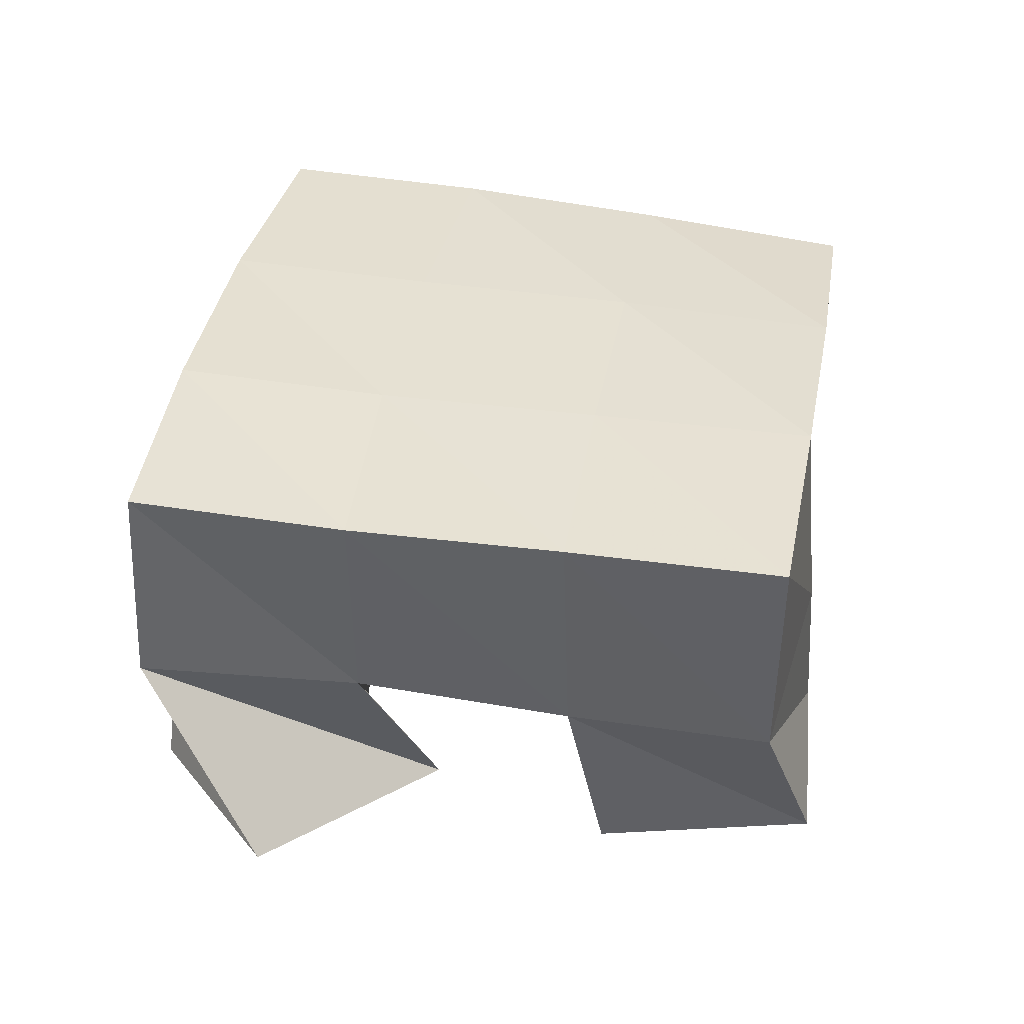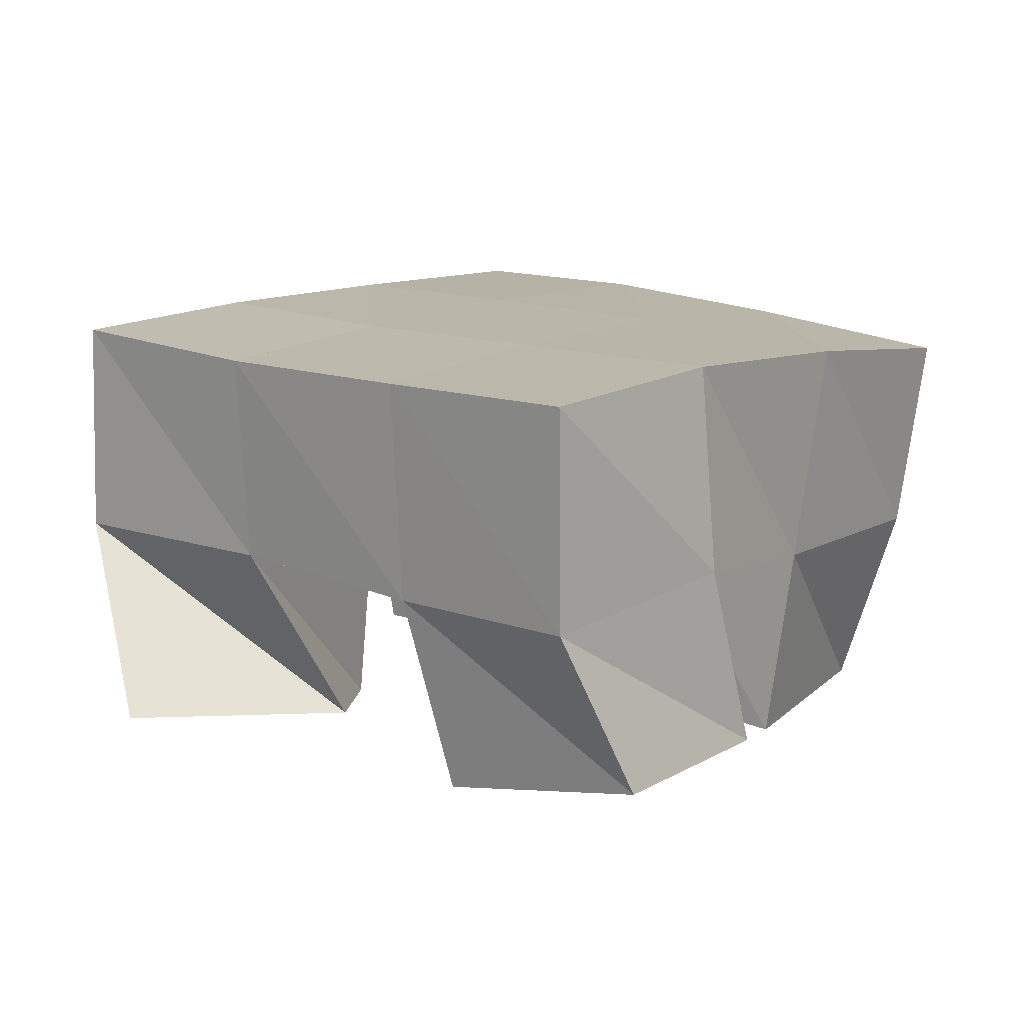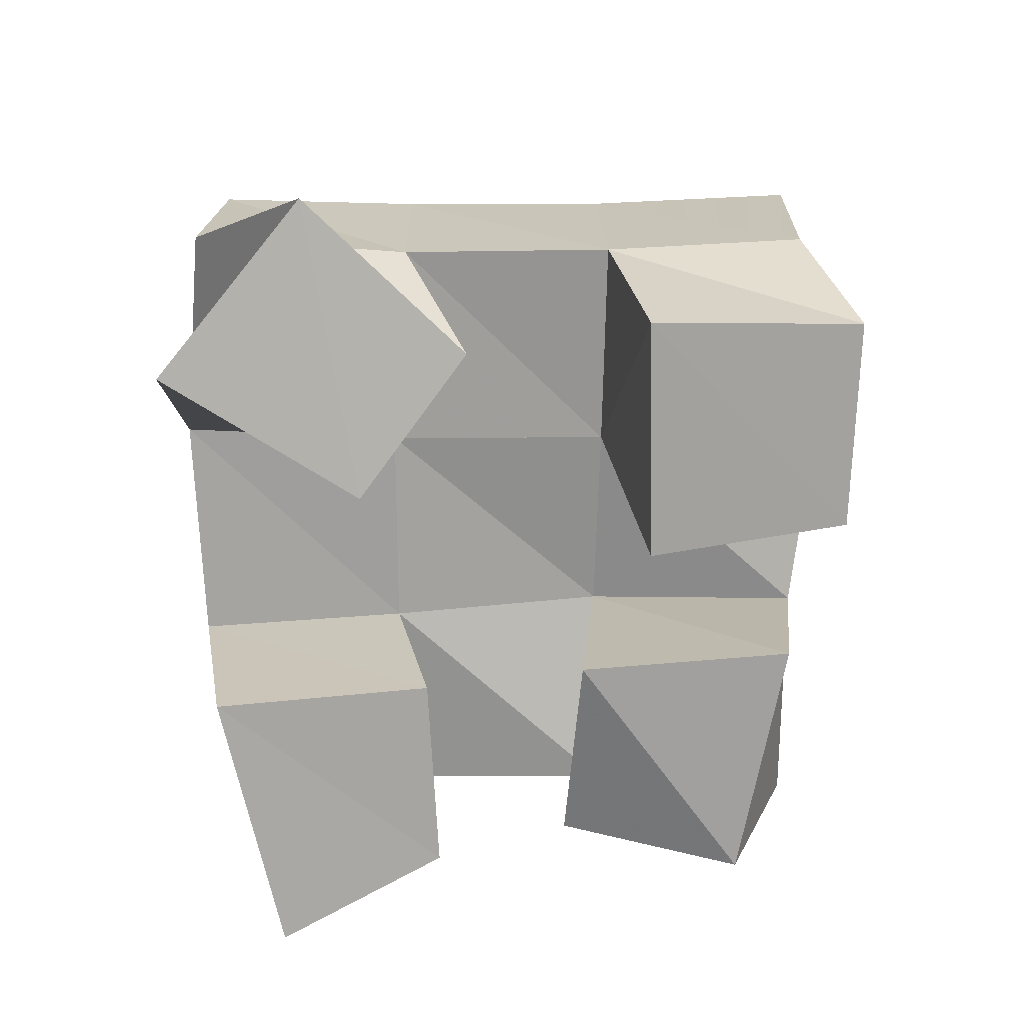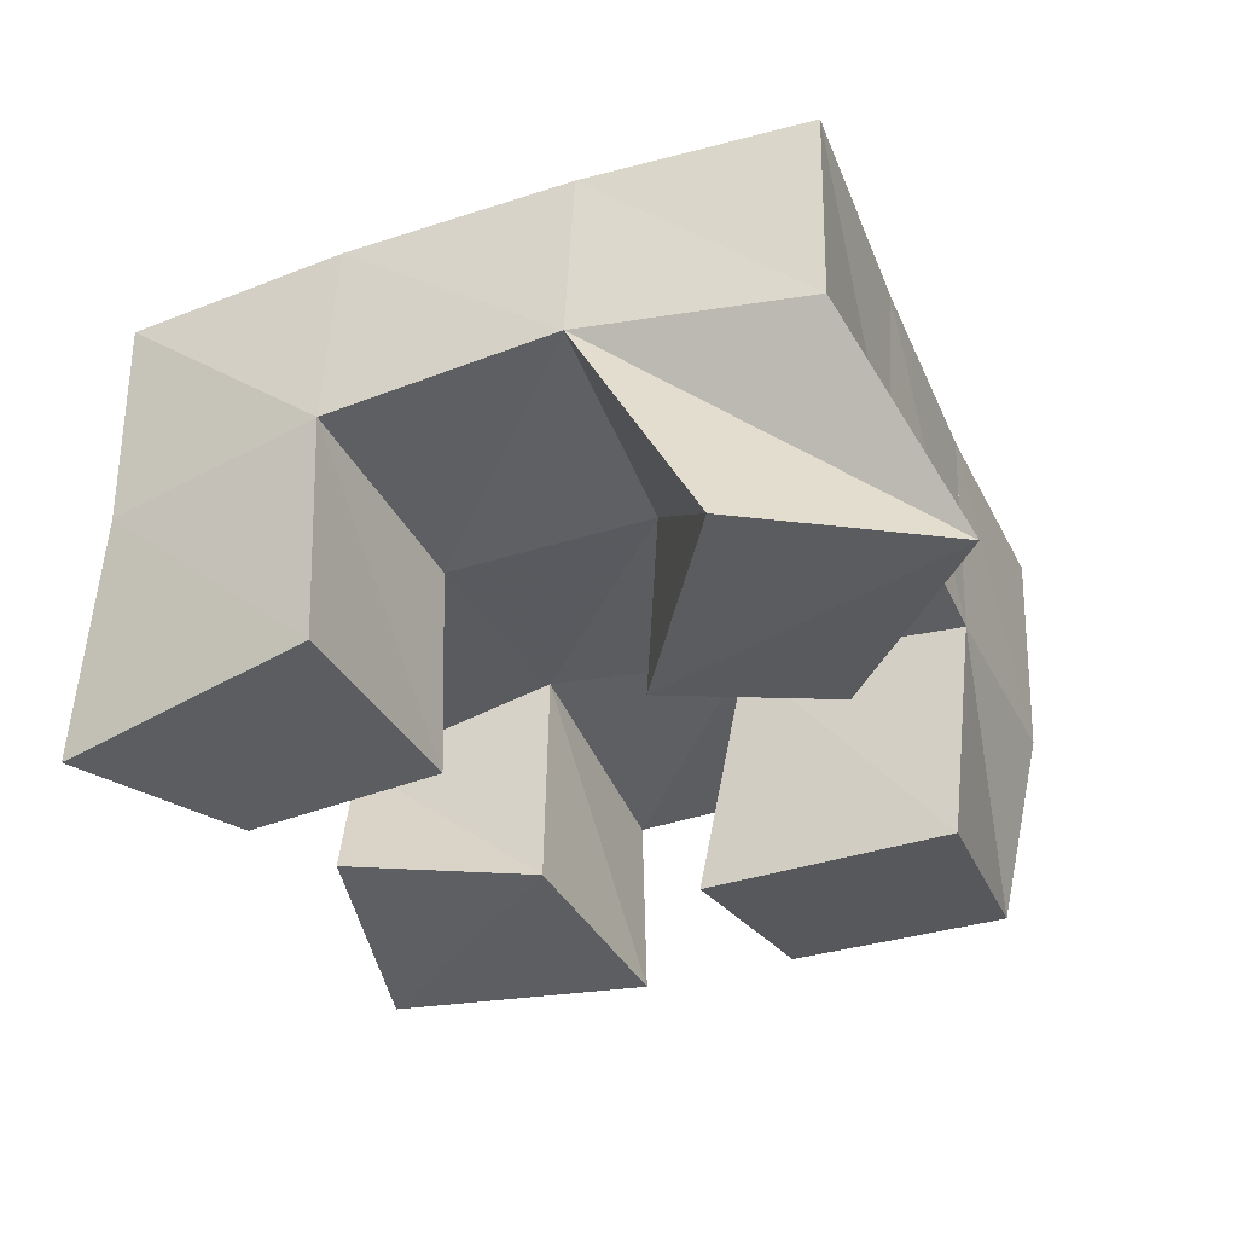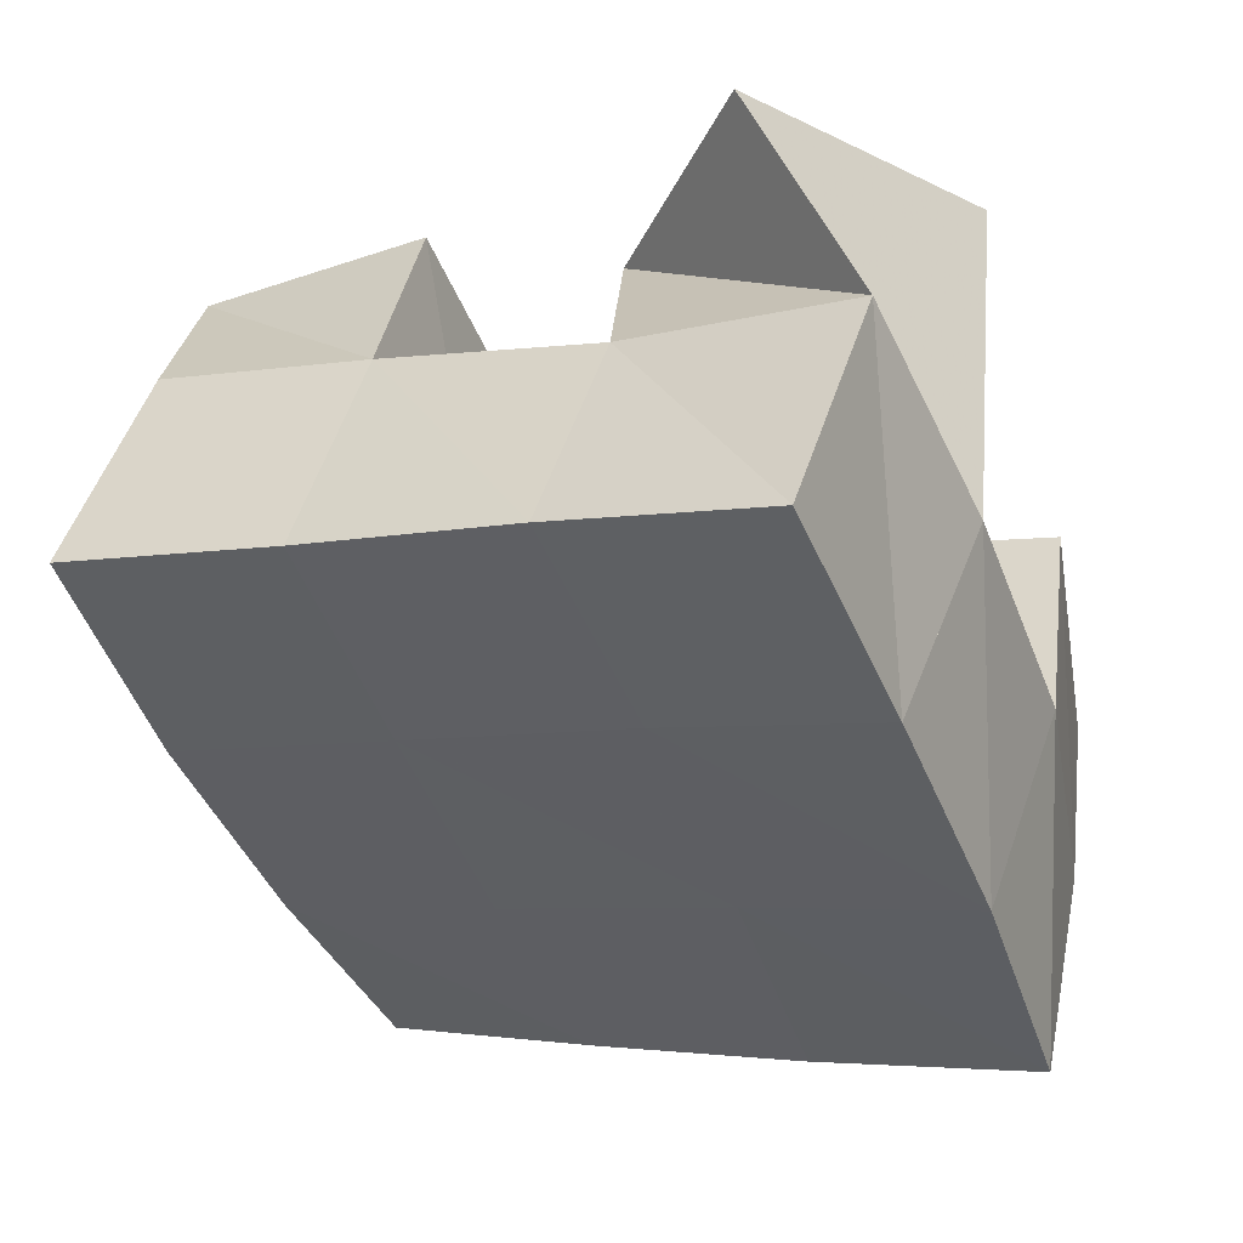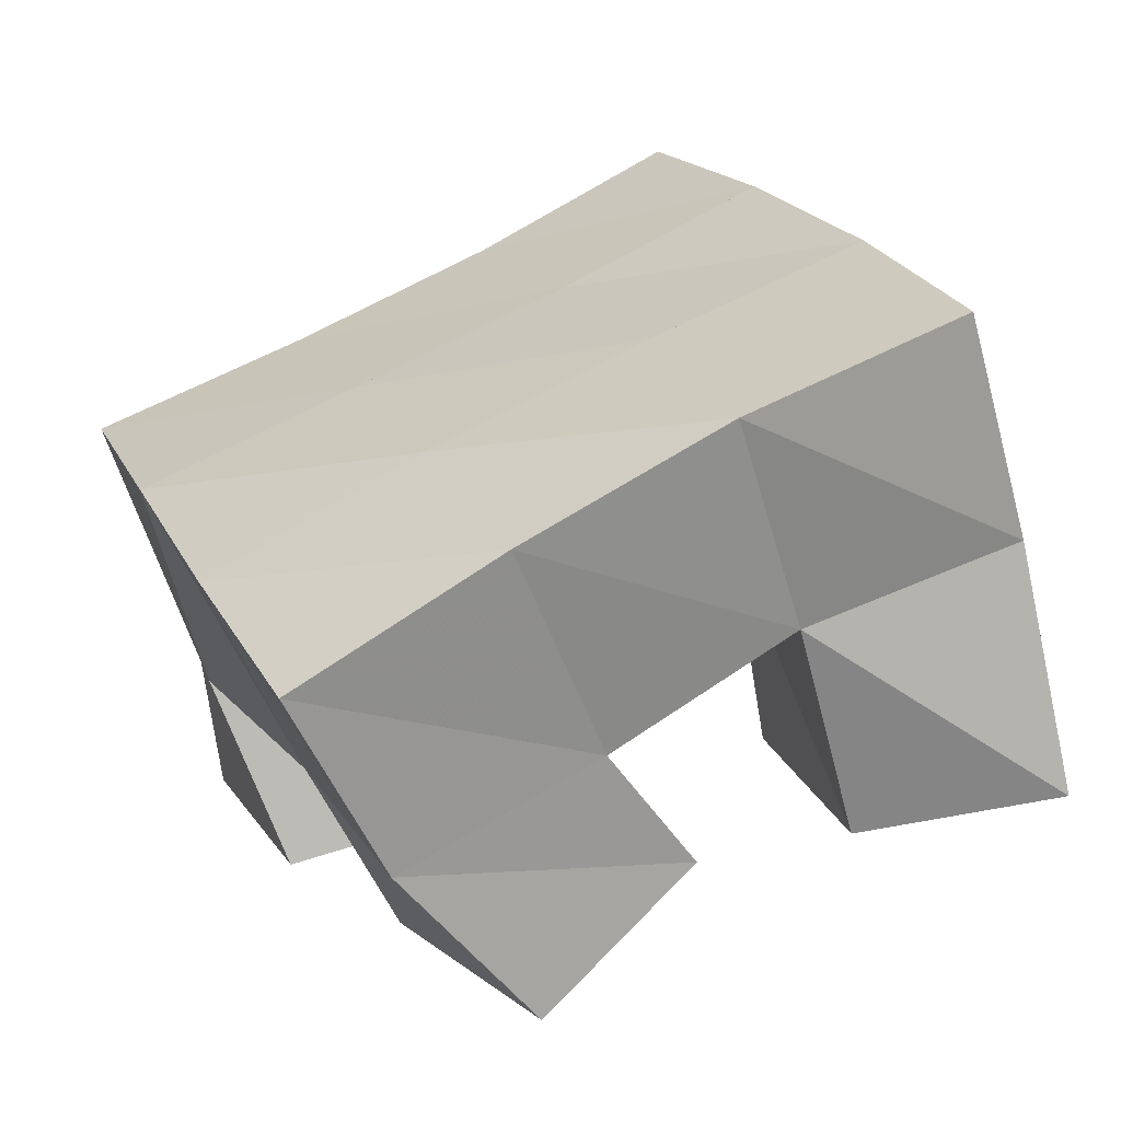
<metadata>
{"format":"obj","ext":"obj","renderer":"f3d","projection":"perspective","resolution":1024,"background":"white","views":[{"elev":37.3,"azim":31.8,"up":"+Y"},{"elev":13.0,"azim":61.8,"up":"+Y"},{"elev":-71.7,"azim":23.2,"up":"+Y"},{"elev":-38.0,"azim":-45.4,"up":"+Y"},{"elev":49.6,"azim":-164.9,"up":"+Z"},{"elev":-62.0,"azim":-161.1,"up":"+Z"}]}
</metadata>
<code>
v 2.407 0.1 -0.1339
v 2.401 0.1505 -0.1192
v 2.451 0.1028 -0.1301
v 2.448 0.1509 -0.1287
v 2.418 0.1026 -0.07151
v 2.411 0.1512 -0.06642
v 2.467 0.1041 -0.08766
v 2.459 0.1485 -0.08193
v 2.53 0.1 -0.07616
v 2.526 0.1489 -0.05849
v 2.575 0.108 -0.09002
v 2.578 0.1513 -0.07762
v 2.551 0.1 -0.02391
v 2.547 0.1453 -0.01363
v 2.596 0.1088 -0.04573
v 2.591 0.1458 -0.02996
v 2.441 0.1 0.008648
v 2.43 0.1533 -0.01624
v 2.472 0.1 -0.03616
v 2.478 0.1486 -0.03793
v 2.488 0.1073 0.03288
v 2.454 0.1488 0.02865
v 2.508 0.1072 -0.01559
v 2.5 0.1479 0.00501
v 2.482 0.1118 -0.1384
v 2.49 0.1447 -0.1437
v 2.518 0.1 -0.1594
v 2.533 0.145 -0.165
v 2.504 0.101 -0.09696
v 2.507 0.1541 -0.09955
v 2.551 0.1 -0.1122
v 2.554 0.1455 -0.1168
v 2.398 0.1992 -0.1164
v 2.445 0.1995 -0.1316
v 2.415 0.1998 -0.06748
v 2.461 0.1999 -0.08361
v 2.434 0.2002 -0.01873
v 2.48 0.1983 -0.03744
v 2.456 0.1988 0.02805
v 2.501 0.1959 0.008011
v 2.491 0.1961 -0.1498
v 2.509 0.1994 -0.1028
v 2.527 0.1985 -0.05672
v 2.546 0.1956 -0.01123
v 2.537 0.1908 -0.1696
v 2.556 0.1961 -0.1235
v 2.575 0.1986 -0.07564
v 2.592 0.1963 -0.02861
f 1 2 4
f 3 1 4
f 2 6 8
f 4 2 8
f 6 5 7
f 8 6 7
f 5 1 3
f 7 5 3
f 8 7 3
f 4 8 3
f 2 1 5
f 6 2 5
f 9 10 12
f 11 9 12
f 10 14 16
f 12 10 16
f 14 13 15
f 16 14 15
f 13 9 11
f 15 13 11
f 16 15 11
f 12 16 11
f 10 9 13
f 14 10 13
f 17 18 20
f 19 17 20
f 18 22 24
f 20 18 24
f 22 21 23
f 24 22 23
f 21 17 19
f 23 21 19
f 24 23 19
f 20 24 19
f 18 17 21
f 22 18 21
f 25 26 28
f 27 25 28
f 26 30 32
f 28 26 32
f 30 29 31
f 32 30 31
f 29 25 27
f 31 29 27
f 32 31 27
f 28 32 27
f 26 25 29
f 30 26 29
f 2 33 34
f 4 2 34
f 33 35 36
f 34 33 36
f 35 6 8
f 36 35 8
f 6 2 4
f 8 6 4
f 36 8 4
f 34 36 4
f 33 2 6
f 35 33 6
f 6 35 36
f 8 6 36
f 35 37 38
f 36 35 38
f 37 18 20
f 38 37 20
f 18 6 8
f 20 18 8
f 38 20 8
f 36 38 8
f 35 6 18
f 37 35 18
f 18 37 38
f 20 18 38
f 37 39 40
f 38 37 40
f 39 22 24
f 40 39 24
f 22 18 20
f 24 22 20
f 40 24 20
f 38 40 20
f 37 18 22
f 39 37 22
f 4 34 41
f 26 4 41
f 34 36 42
f 41 34 42
f 36 8 30
f 42 36 30
f 8 4 26
f 30 8 26
f 42 30 26
f 41 42 26
f 34 4 8
f 36 34 8
f 8 36 42
f 30 8 42
f 36 38 43
f 42 36 43
f 38 20 10
f 43 38 10
f 20 8 30
f 10 20 30
f 43 10 30
f 42 43 30
f 36 8 20
f 38 36 20
f 20 38 43
f 10 20 43
f 38 40 44
f 43 38 44
f 40 24 14
f 44 40 14
f 24 20 10
f 14 24 10
f 44 14 10
f 43 44 10
f 38 20 24
f 40 38 24
f 26 41 45
f 28 26 45
f 41 42 46
f 45 41 46
f 42 30 32
f 46 42 32
f 30 26 28
f 32 30 28
f 46 32 28
f 45 46 28
f 41 26 30
f 42 41 30
f 30 42 46
f 32 30 46
f 42 43 47
f 46 42 47
f 43 10 12
f 47 43 12
f 10 30 32
f 12 10 32
f 47 12 32
f 46 47 32
f 42 30 10
f 43 42 10
f 10 43 47
f 12 10 47
f 43 44 48
f 47 43 48
f 44 14 16
f 48 44 16
f 14 10 12
f 16 14 12
f 48 16 12
f 47 48 12
f 43 10 14
f 44 43 14

</code>
